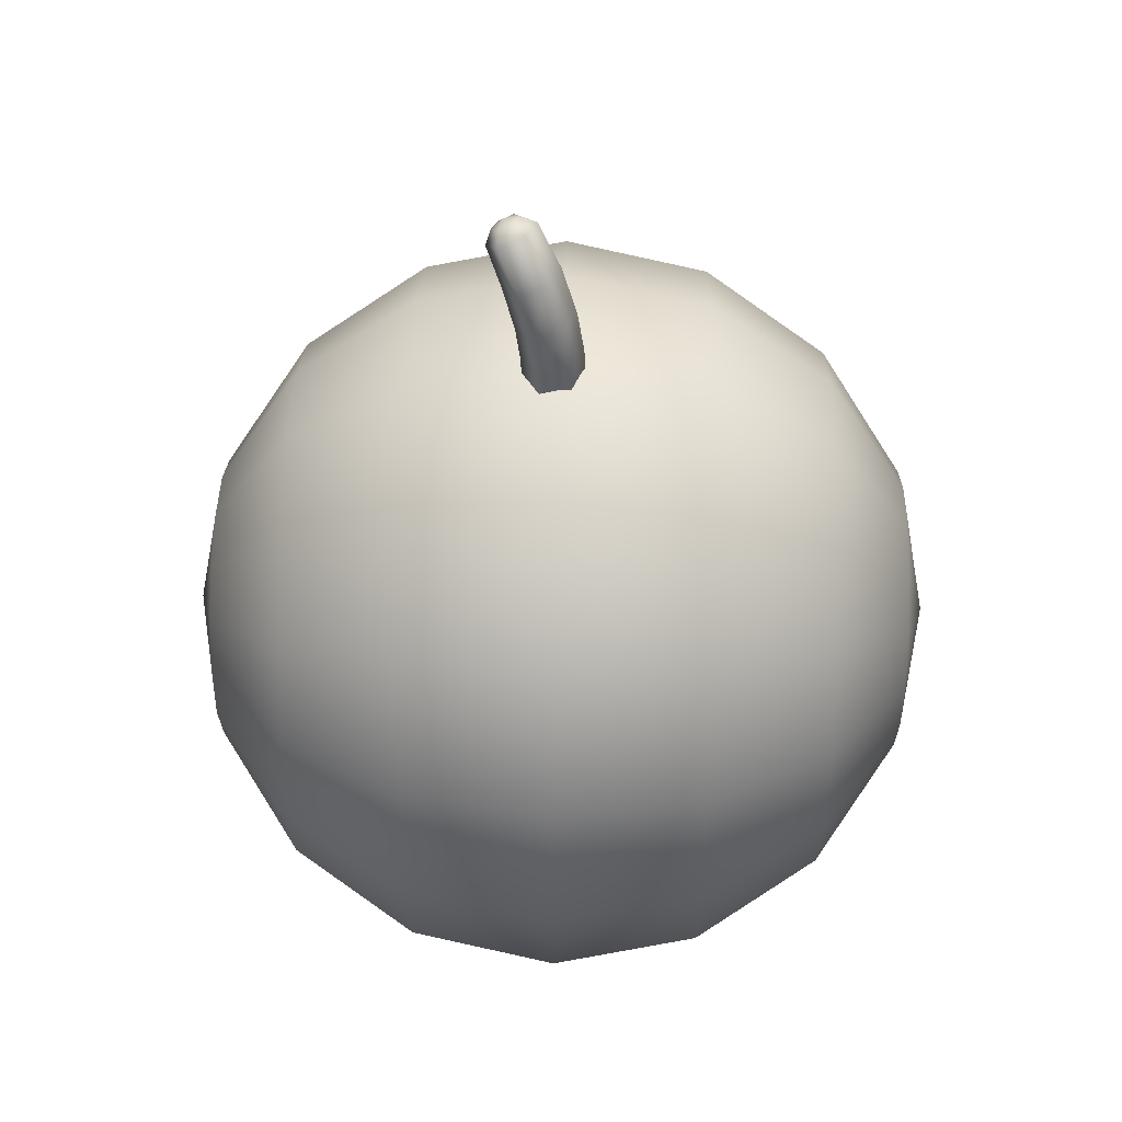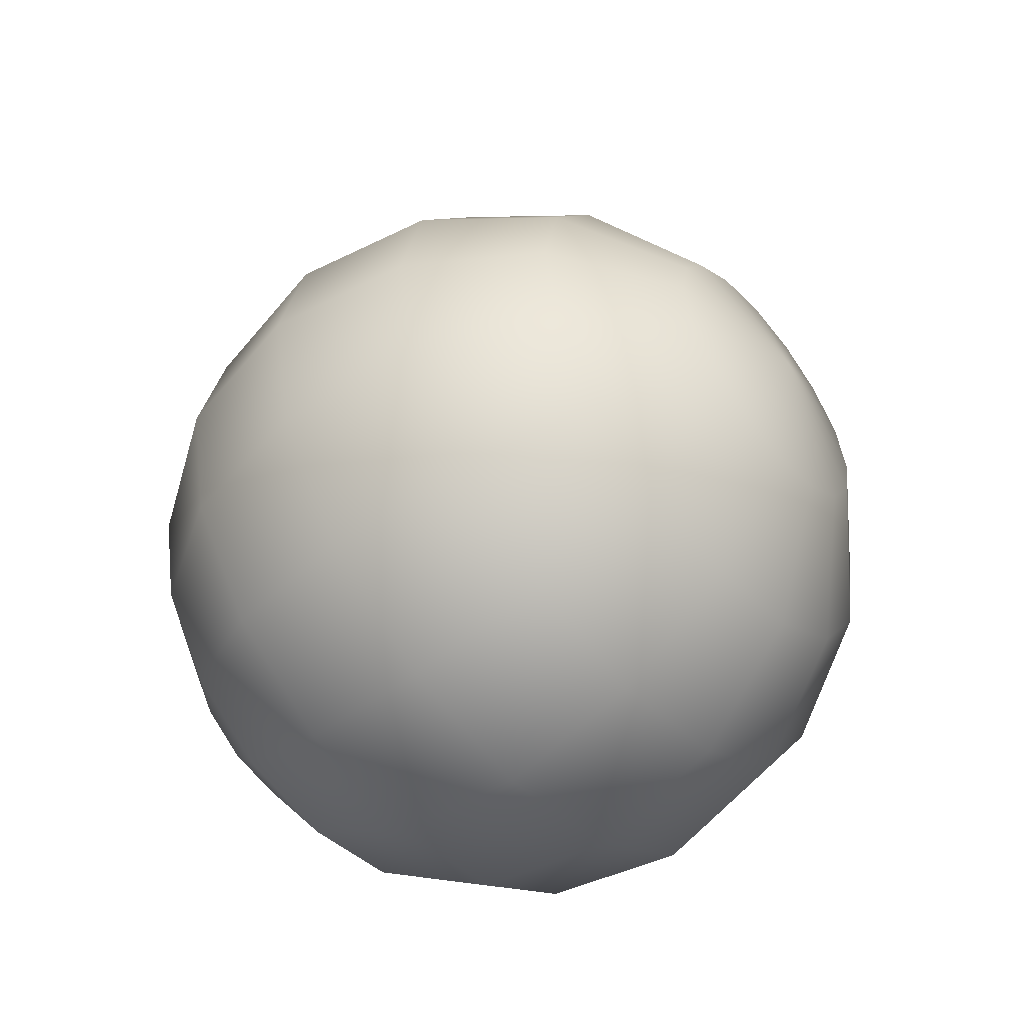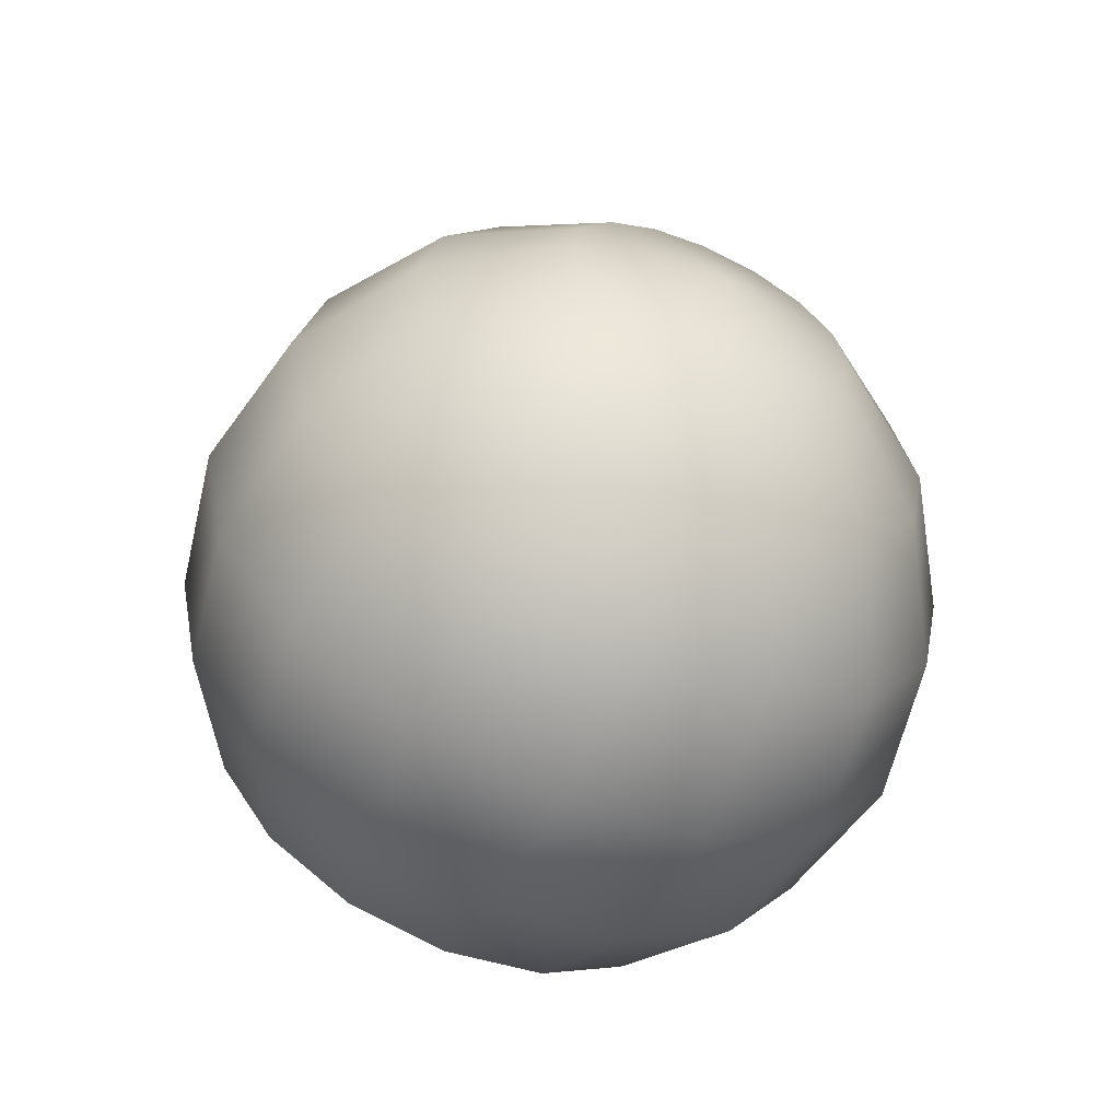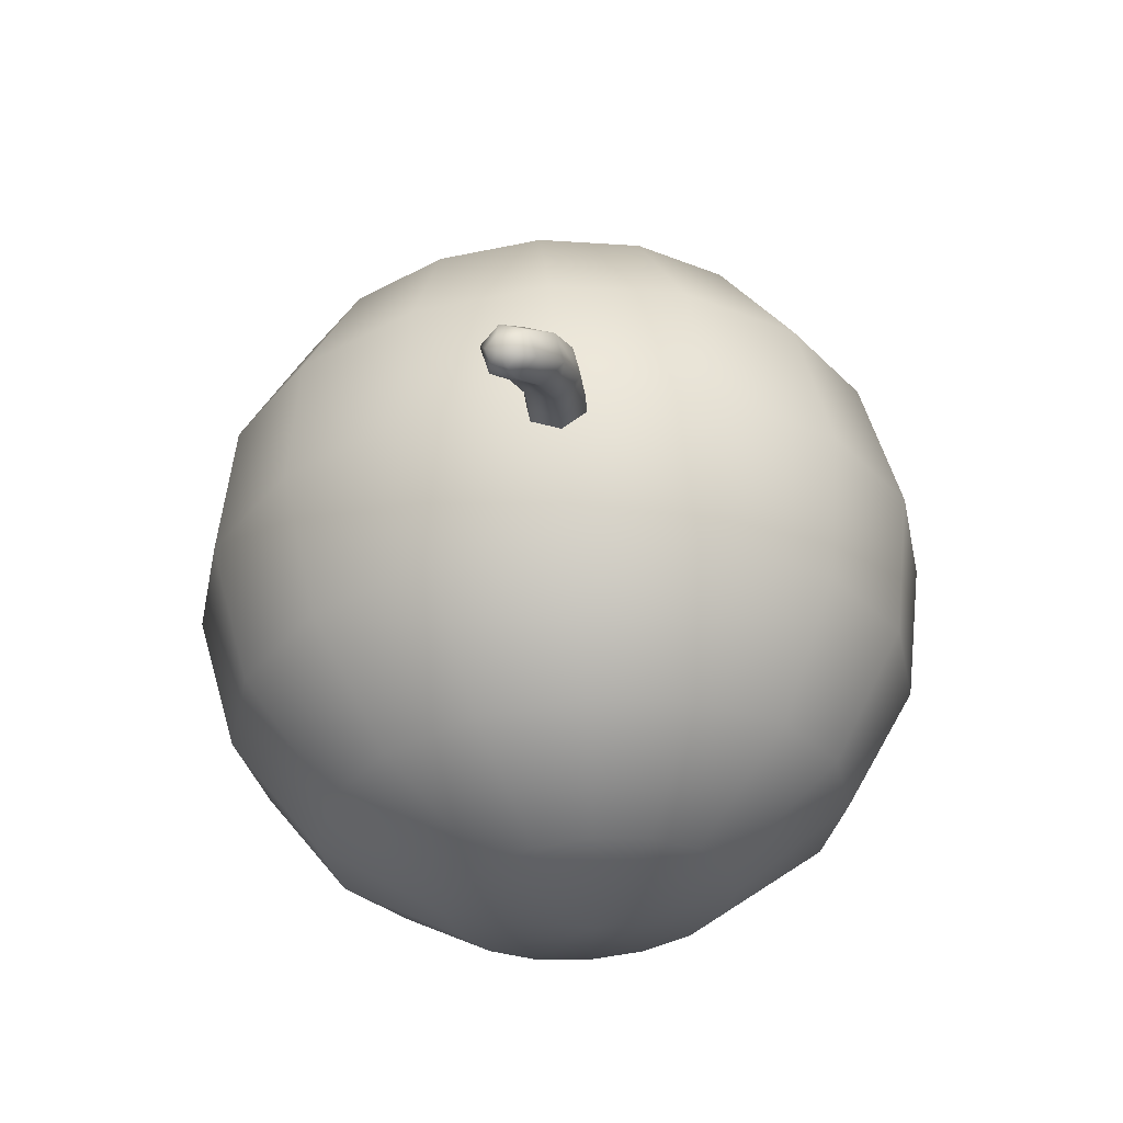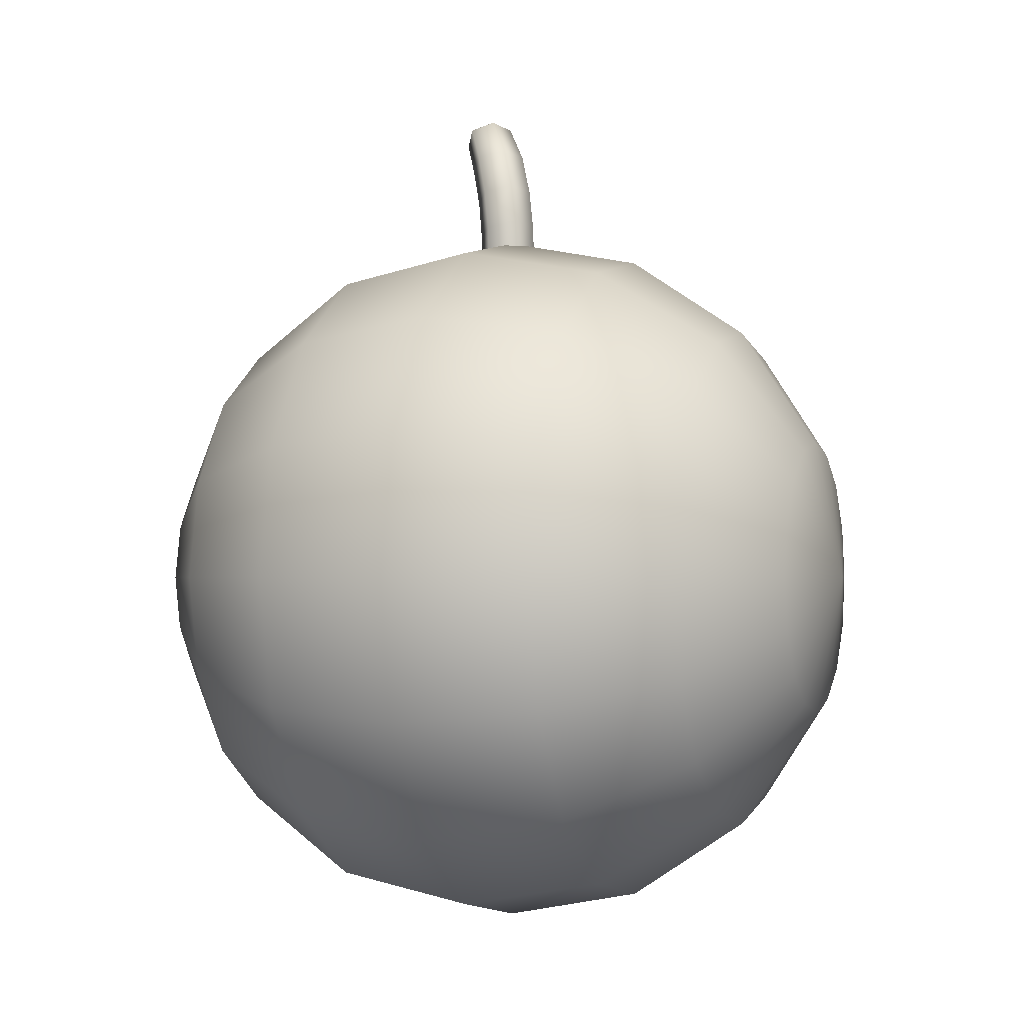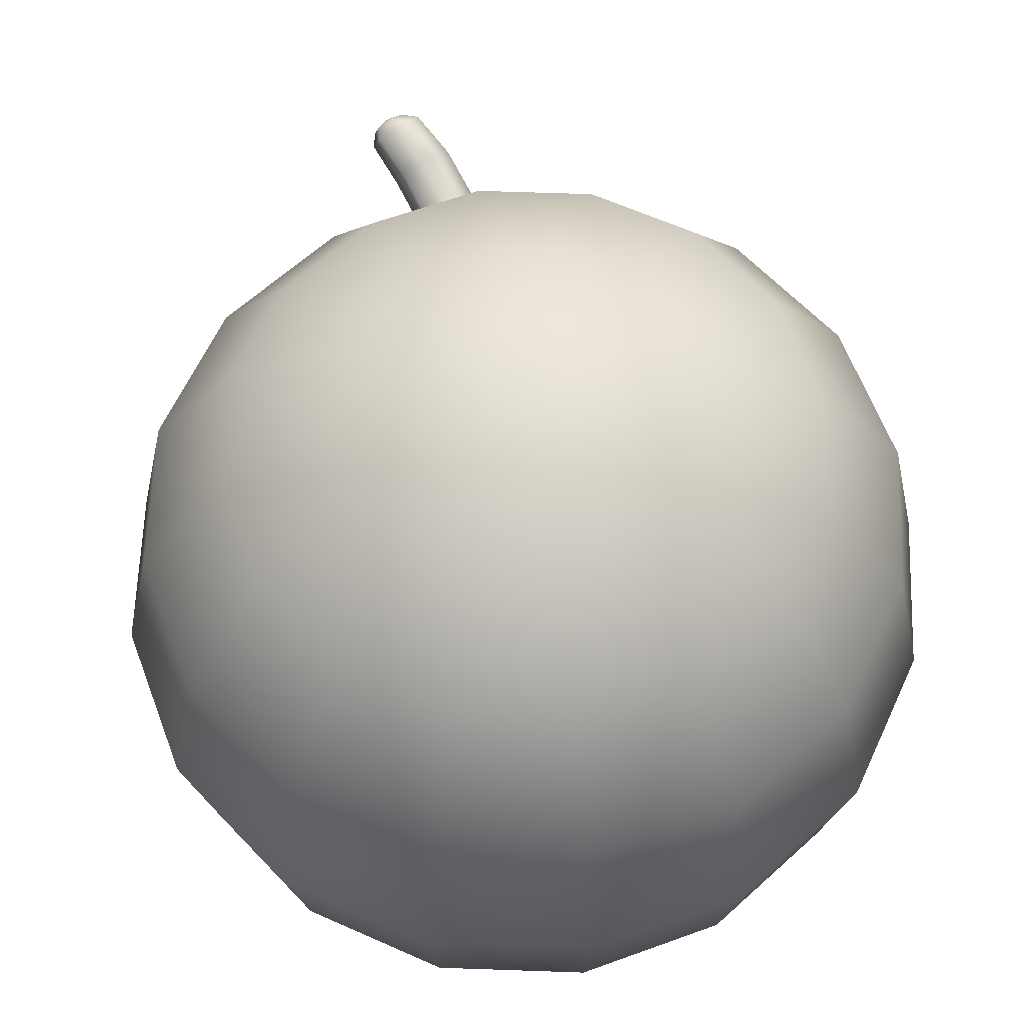
<metadata>
{"format":"obj","ext":"obj","renderer":"f3d","projection":"perspective","resolution":1024,"background":"white","views":[{"elev":54.1,"azim":-88.7,"up":"+Z"},{"elev":-54.4,"azim":-50.1,"up":"+Z"},{"elev":-61.4,"azim":-24.5,"up":"+Z"},{"elev":58.5,"azim":175.2,"up":"+Z"},{"elev":-1.6,"azim":-70.0,"up":"+Z"},{"elev":61.3,"azim":170.8,"up":"+Y"}]}
</metadata>
<code>
g SeparateMesh_Monster_GoldenBomb_Model_GoldenBomb_Weapon_01
v 0.007479 0.01338 1.431
v 0.006323 0.01228 1.417
v 0.01253 0.01667 1.426
v 0.0002603 0.008274 1.42
v 0.009297 0.006694 1.433
v 0.0022 0.008947 1.405
v 0.002007 0.0005603 1.423
v 0.01619 0.003241 1.431
v -0.004364 0.0045 1.408
v 0.0009077 0.007598 1.395
v 0.009851 -0.003166 1.421
v 0.02132 0.006492 1.427
v -0.005918 0.002821 1.397
v 0.0004619 0.007225 1.384
v -0.006472 0.002309 1.385
v -0.005681 -0.006288 1.385
v -0.002958 -0.003618 1.41
v 0.01606 0.000827 1.417
v 0.0195 0.01323 1.425
v -0.004919 -0.005597 1.398
v 0.005046 -0.00732 1.409
v 0.002995 -0.009247 1.397
v 0.002145 -0.009981 1.385
v 0.01429 0.008556 1.415
v 0.01253 0.01667 1.426
v 0.006323 0.01228 1.417
v 0.01183 -0.002917 1.406
v 0.01015 -0.004509 1.395
v 0.009546 -0.005062 1.384
v 0.008661 0.003546 1.384
v 0.0104 0.005228 1.404
v 0.0022 0.008947 1.405
v 0.009081 0.003923 1.394
v 0.0004619 0.007225 1.384
v 0.0009077 0.007598 1.395
v -2.3e-05 0.03787 1.384
v -2.3e-05 -0.003152 1.392
v -0.04104 -0.003152 1.384
v -0.03792 0.03787 1.376
v -0.07582 -0.003152 1.36
v 0.03787 0.03787 1.376
v 0.04099 -0.003152 1.384
v -0.07005 0.03787 1.355
v -0.09905 -0.003152 1.326
v 0.07 0.03787 1.355
v 0.07577 -0.003152 1.36
v -0.09152 0.03787 1.322
v -0.1072 -0.003152 1.285
v 0.09147 0.03787 1.322
v 0.099 -0.003152 1.326
v -0.09905 0.03787 1.285
v -0.09905 -0.003152 1.244
v 0.09901 0.03787 1.285
v 0.1072 -0.003152 1.285
v -0.09152 0.03787 1.247
v -0.07582 -0.003152 1.209
v 0.09147 0.03787 1.247
v 0.099 -0.003152 1.244
v -0.07005 0.03787 1.215
v -0.04104 -0.003152 1.186
v 0.07 0.03787 1.215
v 0.07577 -0.003152 1.209
v -0.03792 0.03787 1.193
v -2.3e-05 -0.003152 1.177
v 0.03787 0.03787 1.193
v 0.041 -0.003152 1.186
v -2.3e-05 0.03787 1.186
v 0.07001 0.07265 1.256
v 0.05358 0.07265 1.231
v 0.02898 0.07265 1.215
v -2.3e-05 0.07265 1.209
v -0.02903 0.07265 1.215
v -0.05362 0.07265 1.231
v 0.07578 0.07265 1.285
v -0.07006 0.07265 1.256
v 0.07001 0.07265 1.314
v -0.07583 0.07265 1.285
v 0.05358 0.07265 1.338
v -0.07006 0.07265 1.314
v 0.02898 0.07265 1.355
v -0.05362 0.07265 1.338
v -2.3e-05 0.07265 1.36
v -0.02903 0.07265 1.355
v 0.03788 0.0959 1.3
v 0.02899 0.0959 1.314
v -2.3e-05 0.1041 1.285
v 0.04101 0.0959 1.285
v 0.01568 0.0959 1.322
v 0.03788 0.0959 1.269
v -2.3e-05 0.0959 1.326
v 0.02899 0.0959 1.256
v -0.01572 0.0959 1.322
v 0.01568 0.0959 1.247
v -0.02903 0.0959 1.314
v -2.3e-05 0.0959 1.244
v -0.03793 0.0959 1.3
v -0.01572 0.0959 1.247
v -0.04105 0.0959 1.285
v -0.02903 0.0959 1.256
v -0.03793 0.0959 1.269
v -0.04104 -0.003152 1.384
v -2.3e-05 -0.003152 1.392
v -2.3e-05 -0.04417 1.384
v -0.03792 -0.04417 1.376
v -0.07582 -0.003152 1.36
v 0.03787 -0.04417 1.376
v 0.04099 -0.003152 1.384
v -0.07005 -0.04417 1.355
v -0.09905 -0.003152 1.326
v 0.07 -0.04417 1.355
v 0.07577 -0.003152 1.36
v -0.09152 -0.04417 1.322
v -0.1072 -0.003152 1.285
v 0.09147 -0.04417 1.322
v 0.099 -0.003152 1.326
v -0.09905 -0.04417 1.285
v -0.09905 -0.003152 1.244
v 0.09901 -0.04417 1.285
v 0.1072 -0.003152 1.285
v -0.09152 -0.04417 1.247
v -0.07582 -0.003152 1.209
v 0.09147 -0.04417 1.247
v 0.099 -0.003152 1.244
v -0.07005 -0.04417 1.215
v -0.04104 -0.003152 1.186
v 0.07 -0.04417 1.215
v 0.07577 -0.003152 1.209
v -0.03792 -0.04417 1.193
v -2.3e-05 -0.003152 1.177
v 0.03787 -0.04417 1.193
v 0.041 -0.003152 1.186
v -2.3e-05 -0.04417 1.186
v 0.07001 -0.07896 1.256
v 0.05358 -0.07896 1.231
v 0.02898 -0.07896 1.215
v -2.3e-05 -0.07896 1.209
v -0.02903 -0.07896 1.215
v -0.05362 -0.07896 1.231
v 0.07578 -0.07896 1.285
v -0.07006 -0.07896 1.256
v 0.07001 -0.07896 1.314
v -0.07583 -0.07896 1.285
v 0.05358 -0.07896 1.338
v -0.07006 -0.07896 1.314
v 0.02898 -0.07896 1.355
v -0.05362 -0.07896 1.338
v -2.3e-05 -0.07896 1.36
v -0.02903 -0.07896 1.355
v 0.03788 -0.1022 1.3
v 0.02899 -0.1022 1.314
v -2.3e-05 -0.1104 1.285
v 0.04101 -0.1022 1.285
v 0.01568 -0.1022 1.322
v 0.03788 -0.1022 1.269
v -2.3e-05 -0.1022 1.326
v 0.02899 -0.1022 1.256
v -0.01572 -0.1022 1.322
v 0.01568 -0.1022 1.247
v -0.02903 -0.1022 1.314
v -2.3e-05 -0.1022 1.244
v -0.03793 -0.1022 1.3
v -0.01572 -0.1022 1.247
v -0.04105 -0.1022 1.285
v -0.02903 -0.1022 1.256
v -0.03793 -0.1022 1.269
v 0.02132 0.006492 1.427
v 0.01619 0.003241 1.431
v 0.0172 0.007545 1.433
v 0.02019 0.009463 1.43
v 0.0195 0.01323 1.425
v 0.0132 0.009539 1.434
v 0.009297 0.006694 1.433
v 0.01912 0.01339 1.429
v 0.01253 0.01667 1.426
v 0.01679 0.012 1.432
v 0.01212 0.01342 1.432
v 0.007479 0.01338 1.431
v 0.01507 0.01537 1.43
g SeparateMesh_Monster_GoldenBomb_Model_GoldenBomb_Weapon_01_0
f 3 2 1
f 2 4 1
f 1 4 5
f 4 2 6
f 4 7 5
f 5 7 8
f 9 4 6
f 7 4 9
f 9 6 10
f 7 11 8
f 8 11 12
f 13 9 10
f 10 14 13
f 14 15 13
f 13 15 16
f 17 7 9
f 17 9 13
f 11 7 17
f 11 18 12
f 12 18 19
f 20 13 16
f 20 17 13
f 21 11 17
f 21 17 20
f 11 21 18
f 20 16 22
f 22 21 20
f 16 23 22
f 18 24 19
f 19 24 25
f 24 26 25
f 21 27 18
f 21 22 27
f 24 18 27
f 22 23 28
f 22 28 27
f 23 29 28
f 28 29 30
f 26 24 31
f 31 24 27
f 31 27 28
f 32 26 31
f 33 28 30
f 33 31 28
f 32 31 33
f 33 30 34
f 35 32 33
f 35 33 34
f 38 37 36
f 39 38 36
f 40 38 39
f 36 37 41
f 37 42 41
f 43 40 39
f 44 40 43
f 41 42 45
f 42 46 45
f 47 44 43
f 48 44 47
f 45 46 49
f 46 50 49
f 51 48 47
f 52 48 51
f 49 50 53
f 50 54 53
f 55 52 51
f 56 52 55
f 53 54 57
f 54 58 57
f 59 56 55
f 60 56 59
f 57 58 61
f 58 62 61
f 63 60 59
f 64 60 63
f 61 62 65
f 62 66 65
f 66 64 67
f 67 64 63
f 65 66 67
f 53 57 68
f 57 61 69
f 68 57 69
f 61 65 70
f 69 61 70
f 65 67 71
f 70 65 71
f 67 63 72
f 71 67 72
f 63 59 73
f 72 63 73
f 74 53 68
f 49 53 74
f 73 59 75
f 59 55 75
f 76 49 74
f 45 49 76
f 75 55 77
f 55 51 77
f 78 45 76
f 41 45 78
f 77 51 79
f 51 47 79
f 80 41 78
f 36 41 80
f 79 47 81
f 47 43 81
f 82 36 80
f 39 36 82
f 43 39 83
f 81 43 83
f 83 39 82
f 78 76 84
f 80 78 85
f 85 78 84
f 85 84 86
f 84 76 87
f 84 87 86
f 76 74 87
f 88 80 85
f 82 80 88
f 88 85 86
f 87 74 89
f 87 89 86
f 74 68 89
f 90 82 88
f 83 82 90
f 90 88 86
f 89 68 91
f 89 91 86
f 68 69 91
f 92 83 90
f 92 90 86
f 91 93 86
f 91 69 93
f 94 92 86
f 81 83 92
f 94 81 92
f 69 70 93
f 79 81 94
f 93 70 95
f 93 95 86
f 70 71 95
f 96 79 94
f 96 94 86
f 77 79 96
f 95 71 97
f 95 97 86
f 71 72 97
f 98 77 96
f 98 96 86
f 75 77 98
f 97 72 99
f 97 99 86
f 72 73 99
f 100 75 98
f 100 98 86
f 99 100 86
f 73 75 100
f 99 73 100
f 103 102 101
f 104 103 101
f 104 101 105
f 103 106 102
f 106 107 102
f 108 104 105
f 108 105 109
f 106 110 107
f 110 111 107
f 112 108 109
f 112 109 113
f 110 114 111
f 114 115 111
f 116 112 113
f 116 113 117
f 114 118 115
f 118 119 115
f 120 116 117
f 120 117 121
f 118 122 119
f 122 123 119
f 124 120 121
f 124 121 125
f 122 126 123
f 126 127 123
f 128 124 125
f 128 125 129
f 126 130 127
f 130 131 127
f 132 129 131
f 132 128 129
f 130 132 131
f 133 122 118
f 134 126 122
f 133 134 122
f 135 130 126
f 134 135 126
f 136 132 130
f 135 136 130
f 137 128 132
f 136 137 132
f 138 124 128
f 137 138 128
f 139 133 118
f 139 118 114
f 138 140 124
f 140 120 124
f 141 139 114
f 141 114 110
f 140 142 120
f 142 116 120
f 143 141 110
f 143 110 106
f 142 144 116
f 144 112 116
f 145 143 106
f 145 106 103
f 144 146 112
f 146 108 112
f 147 145 103
f 147 103 104
f 148 104 108
f 146 148 108
f 148 147 104
f 149 141 143
f 150 143 145
f 150 149 143
f 149 150 151
f 149 152 141
f 152 149 151
f 152 139 141
f 153 150 145
f 153 145 147
f 150 153 151
f 152 154 139
f 154 152 151
f 154 133 139
f 155 153 147
f 155 147 148
f 153 155 151
f 154 156 133
f 156 154 151
f 156 134 133
f 157 155 148
f 155 157 151
f 158 156 151
f 156 158 134
f 157 159 151
f 157 148 146
f 159 157 146
f 158 135 134
f 159 146 144
f 158 160 135
f 160 158 151
f 160 136 135
f 161 159 144
f 159 161 151
f 161 144 142
f 160 162 136
f 162 160 151
f 162 137 136
f 163 161 142
f 161 163 151
f 163 142 140
f 162 164 137
f 164 162 151
f 164 138 137
f 165 163 140
f 163 165 151
f 165 140 138
f 164 165 138
f 165 164 151
f 168 167 166
f 169 168 166
f 169 166 170
f 168 171 167
f 171 172 167
f 173 169 170
f 173 170 174
f 168 169 175
f 171 168 175
f 169 173 175
f 171 176 172
f 176 171 175
f 176 177 172
f 178 174 177
f 178 173 174
f 173 178 175
f 176 178 177
f 178 176 175

</code>
